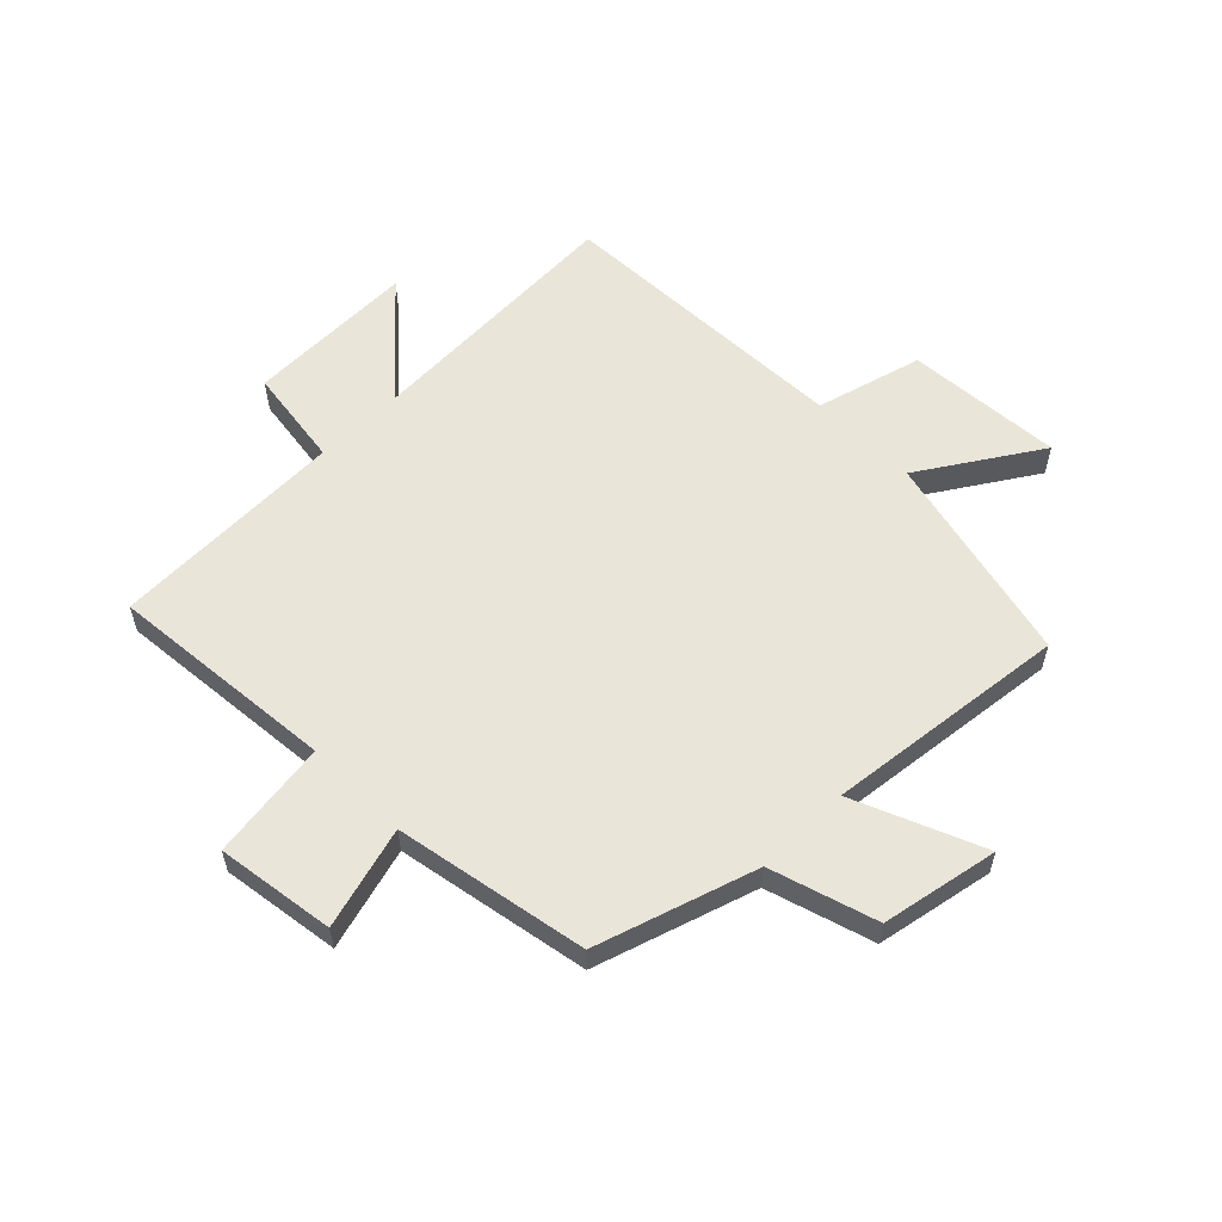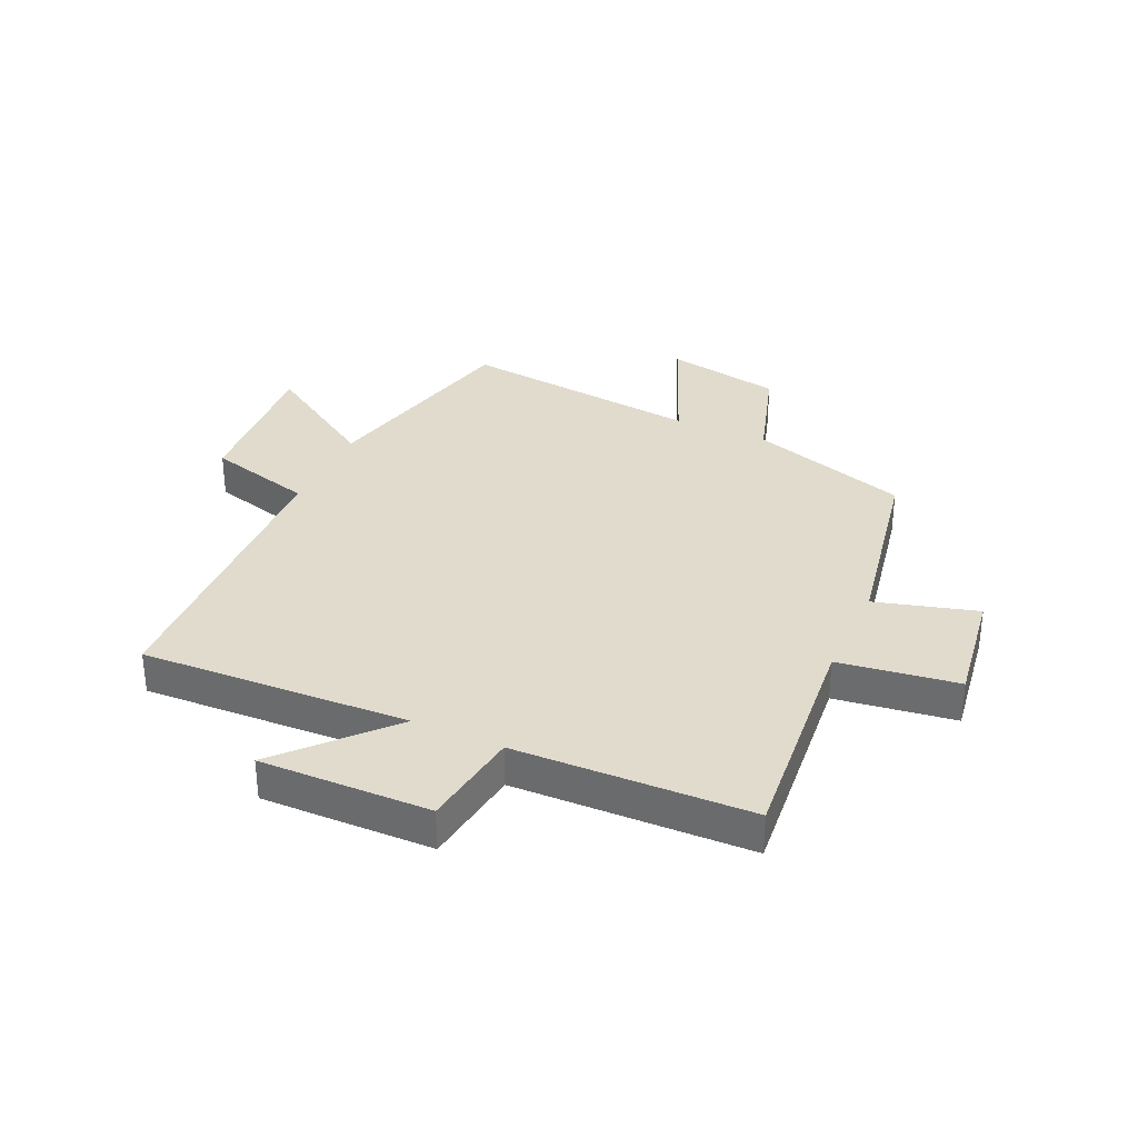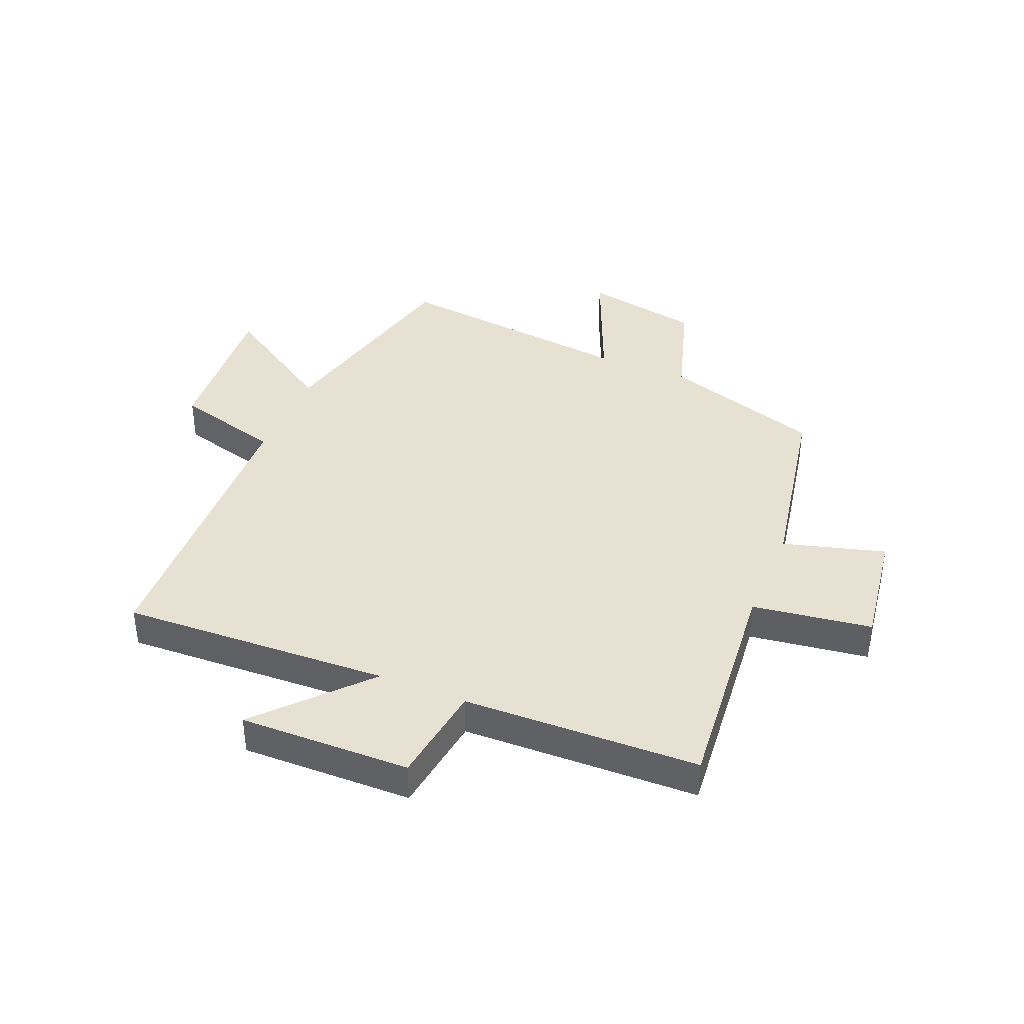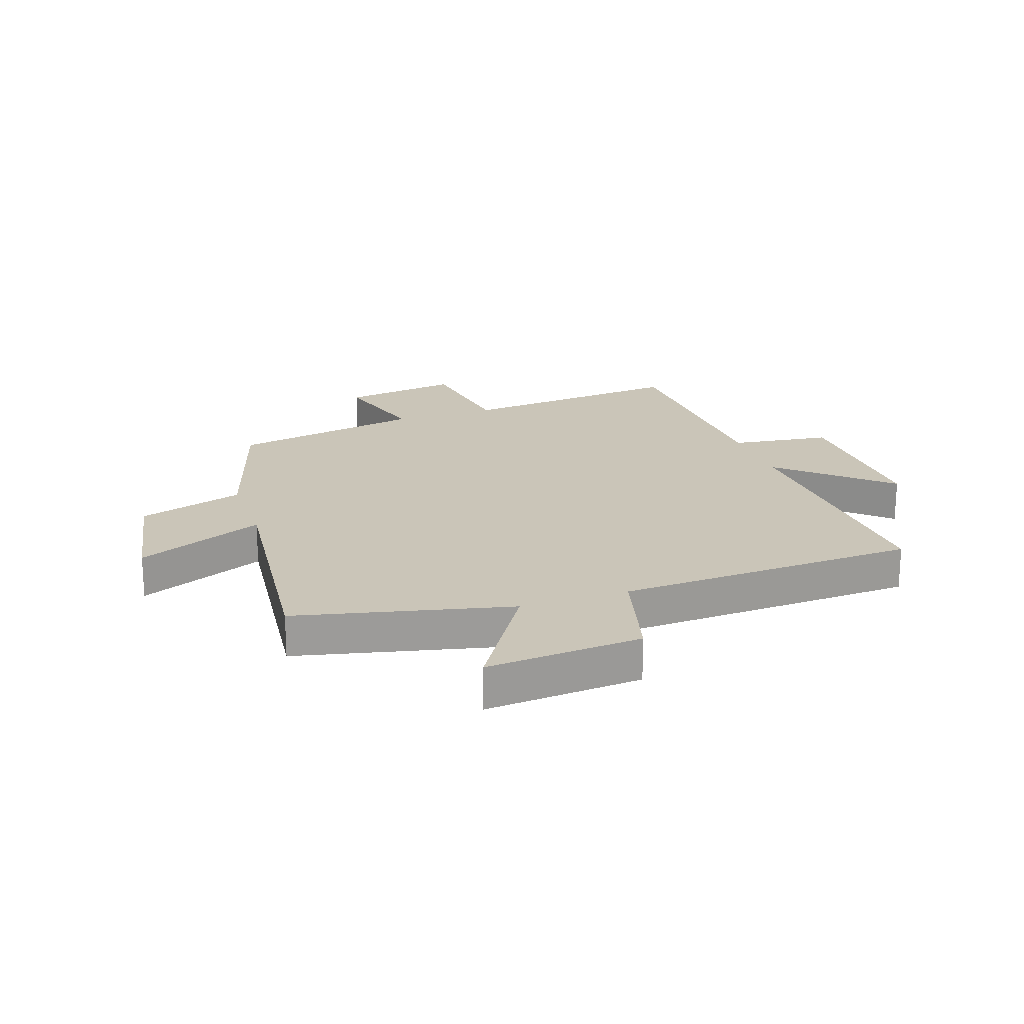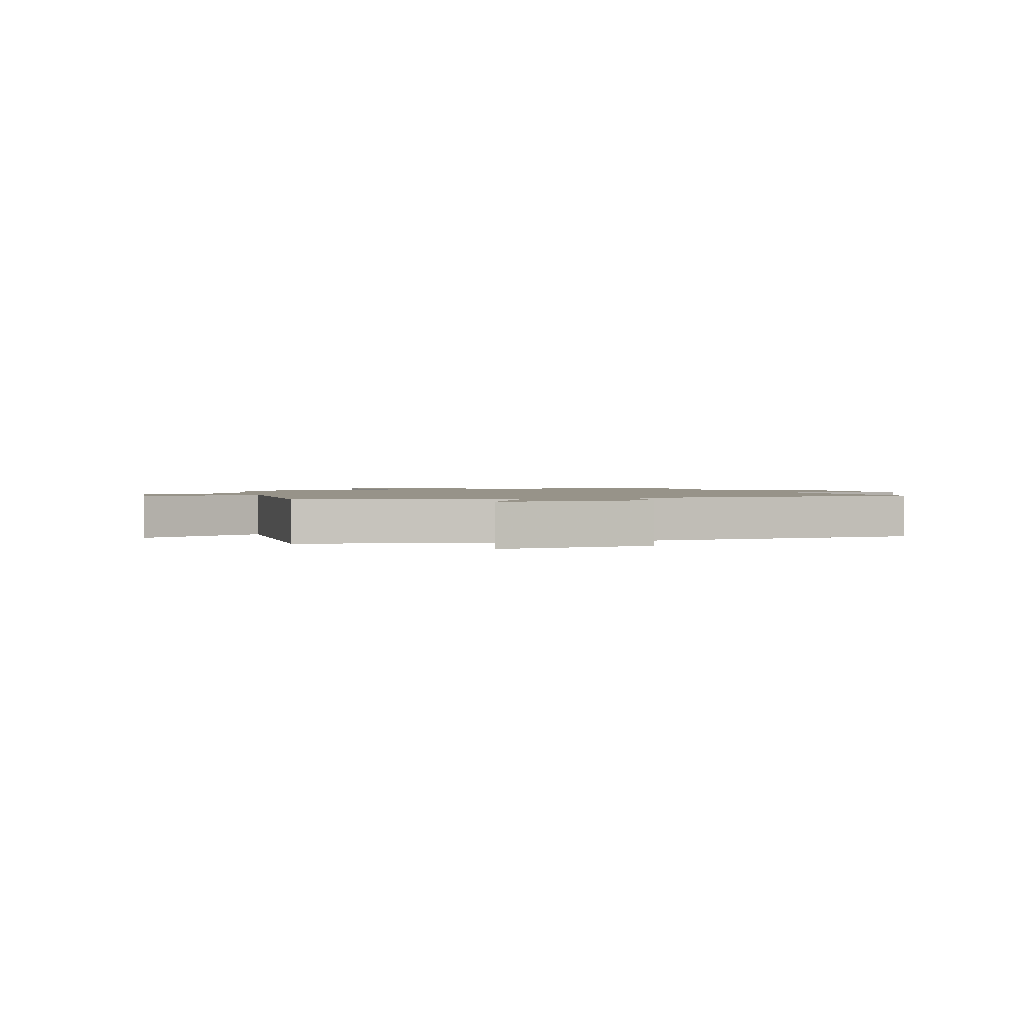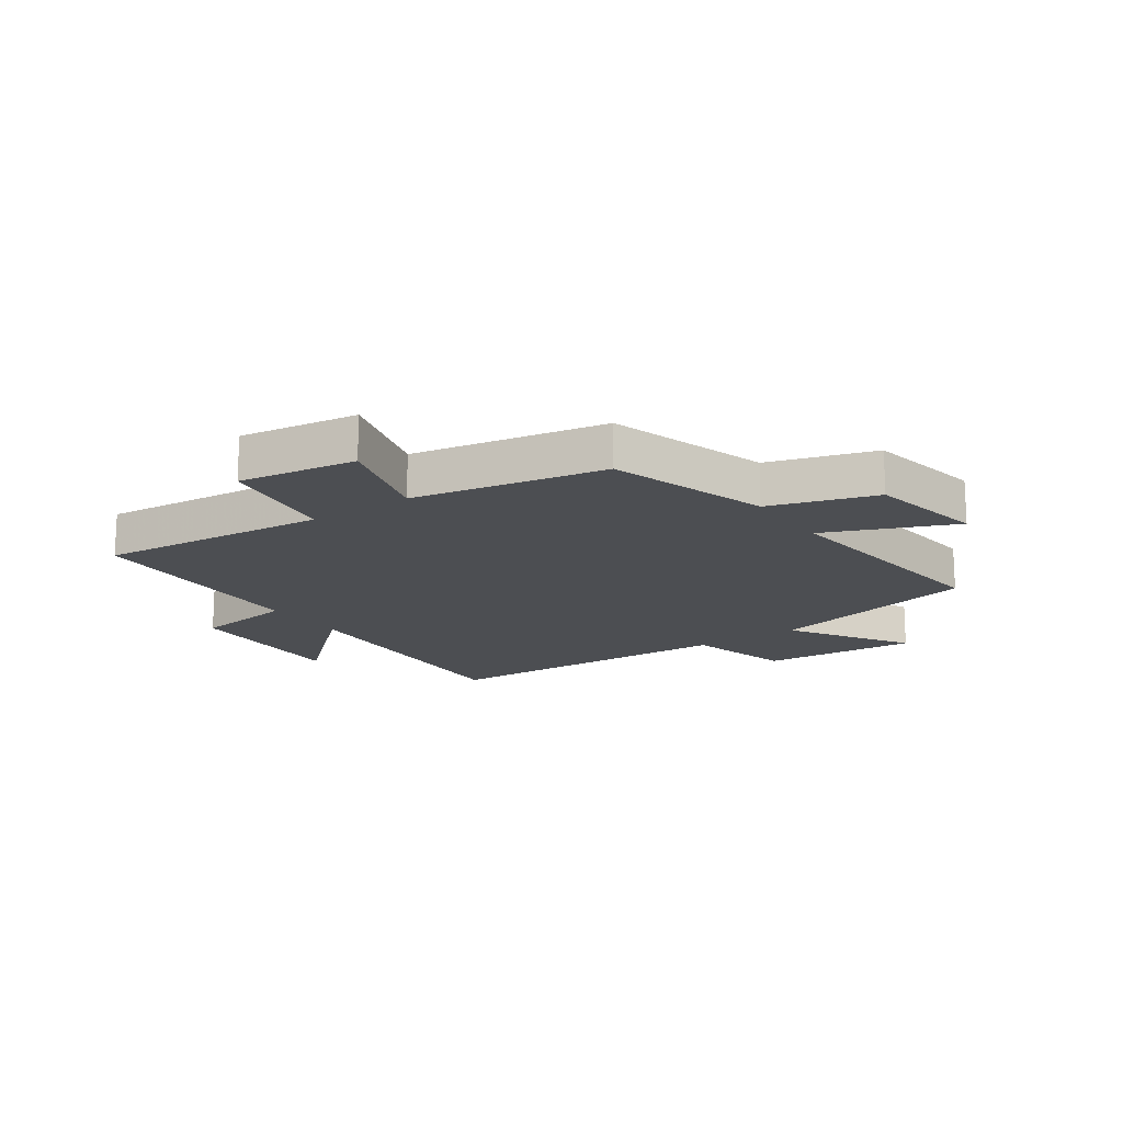
<metadata>
{"format":"obj","ext":"obj","renderer":"f3d","projection":"perspective","resolution":1024,"background":"white","views":[{"elev":57.8,"azim":45.4,"up":"+Y"},{"elev":33.3,"azim":-65.5,"up":"+Y"},{"elev":39.4,"azim":-67.4,"up":"+Y"},{"elev":20.5,"azim":160.8,"up":"+Y"},{"elev":1.5,"azim":159.5,"up":"+Y"},{"elev":-16.6,"azim":34.7,"up":"+Y"}]}
</metadata>
<code>
v 0.414 0.07 0.438
v 0.5 0.07 0.165
v 0.681 0.07 0.109
v 0.719 0.07 -0.091
v 0.5 0.07 0.001
v 0.547 0.07 -0.414
v 0.182 0.07 -0.5
v 0.311 0.07 -0.702
v 0.043 0.07 -0.682
v -0.006 0.07 -0.5
v -0.521 0.07 -0.479
v -0.5 0.07 -0.02
v -0.678 0.07 -0.182
v -0.672 0.07 0.11
v -0.5 0.07 0.134
v -0.488 0.07 0.537
v -0.097 0.07 0.5
v -0.068 0.07 0.704
v 0.134 0.07 0.674
v 0.085 0.07 0.5
v 0.414 0 0.438
v 0.5 0 0.165
v 0.681 0 0.109
v 0.719 0 -0.091
v 0.5 0 0.001
v 0.547 0 -0.414
v 0.182 0 -0.5
v 0.311 0 -0.702
v 0.043 0 -0.682
v -0.006 0 -0.5
v -0.521 0 -0.479
v -0.5 0 -0.02
v -0.678 0 -0.182
v -0.672 0 0.11
v -0.5 0 0.134
v -0.488 0 0.537
v -0.097 0 0.5
v -0.068 0 0.704
v 0.134 0 0.674
v 0.085 0 0.5
f 17 18 19 20
f 17 20 1 2
f 15 16 17 2
f 12 13 14 15
f 12 15 2 3
f 10 11 12
f 7 8 9 10
f 7 10 12
f 6 7 12
f 5 6 12
f 3 4 5
f 3 5 12
f 40 39 38 37
f 22 21 40 37
f 22 37 36 35
f 35 34 33 32
f 23 22 35 32
f 32 31 30
f 30 29 28 27
f 32 30 27
f 32 27 26
f 32 26 25
f 25 24 23
f 32 25 23
f 1 21 22 2
f 2 22 23 3
f 3 23 24 4
f 4 24 25 5
f 5 25 26 6
f 6 26 27 7
f 7 27 28 8
f 8 28 29 9
f 9 29 30 10
f 10 30 31 11
f 11 31 32 12
f 12 32 33 13
f 13 33 34 14
f 14 34 35 15
f 15 35 36 16
f 16 36 37 17
f 17 37 38 18
f 18 38 39 19
f 19 39 40 20
f 20 40 21 1

</code>
